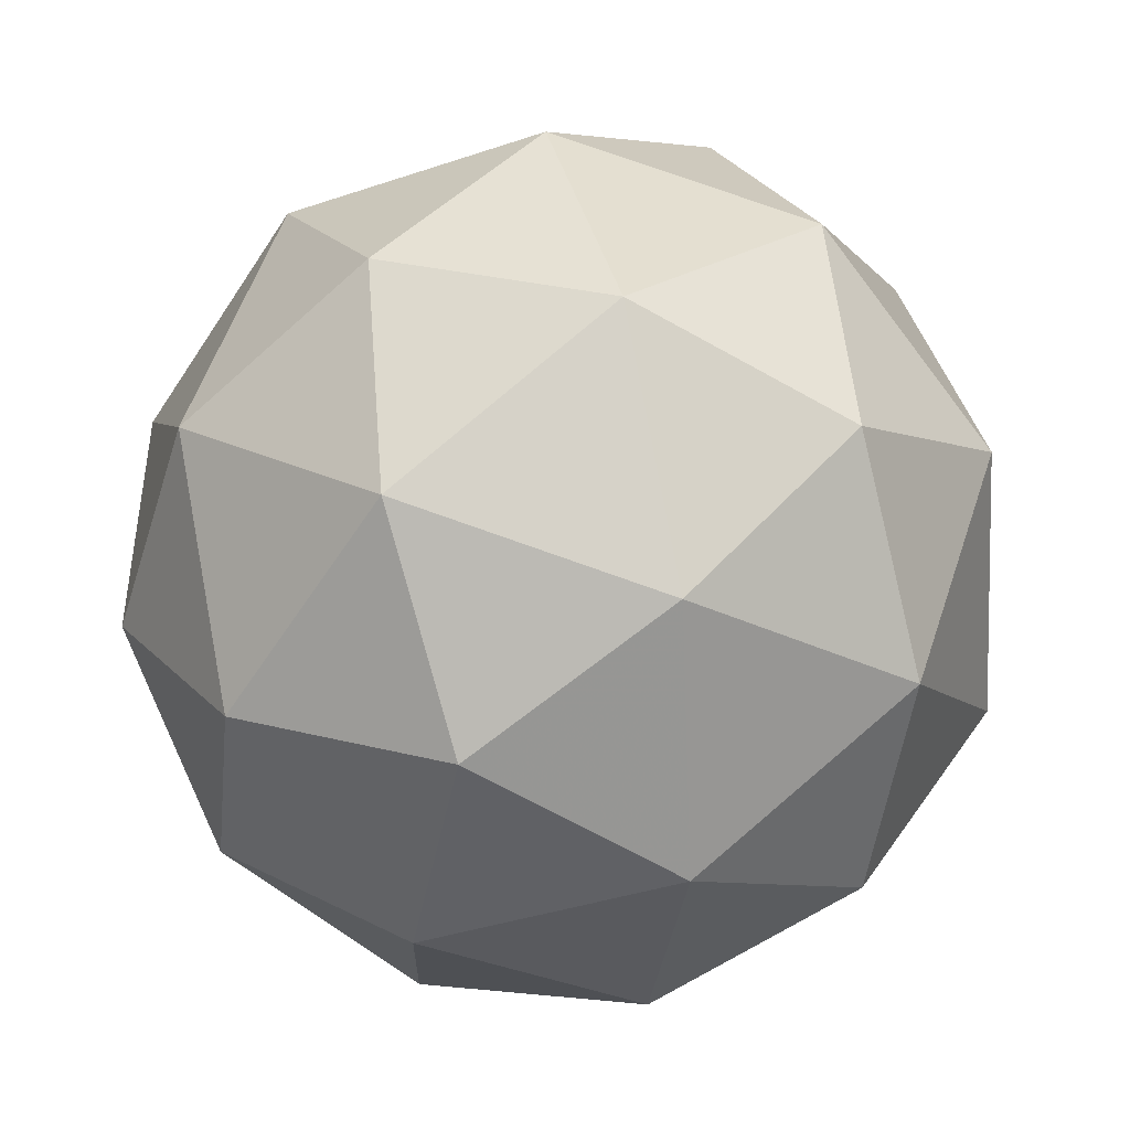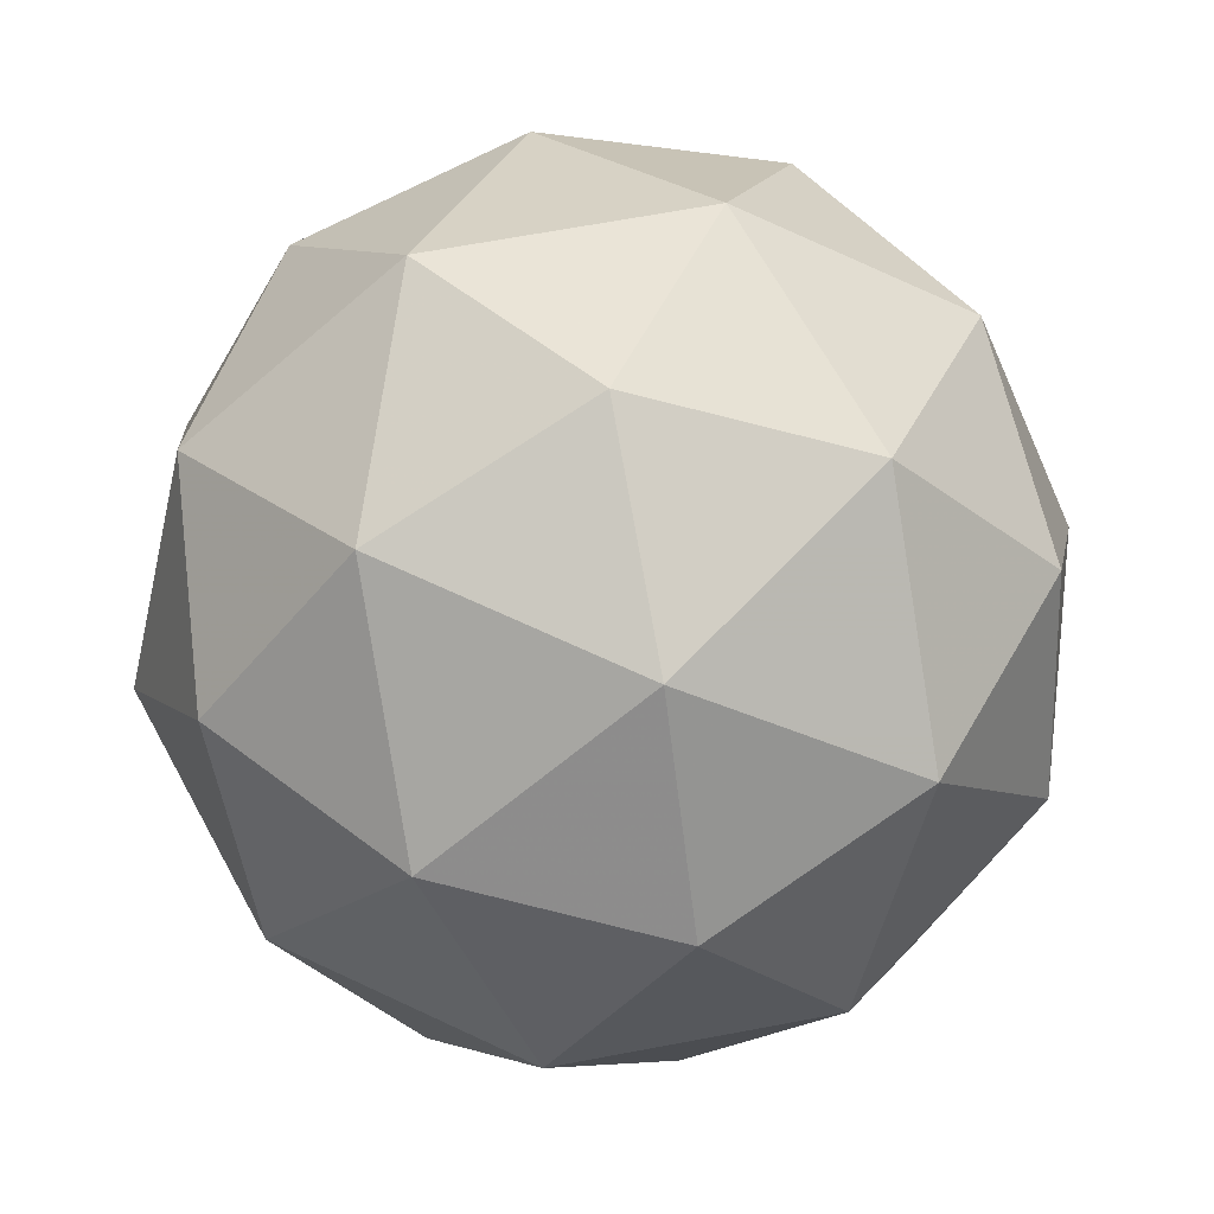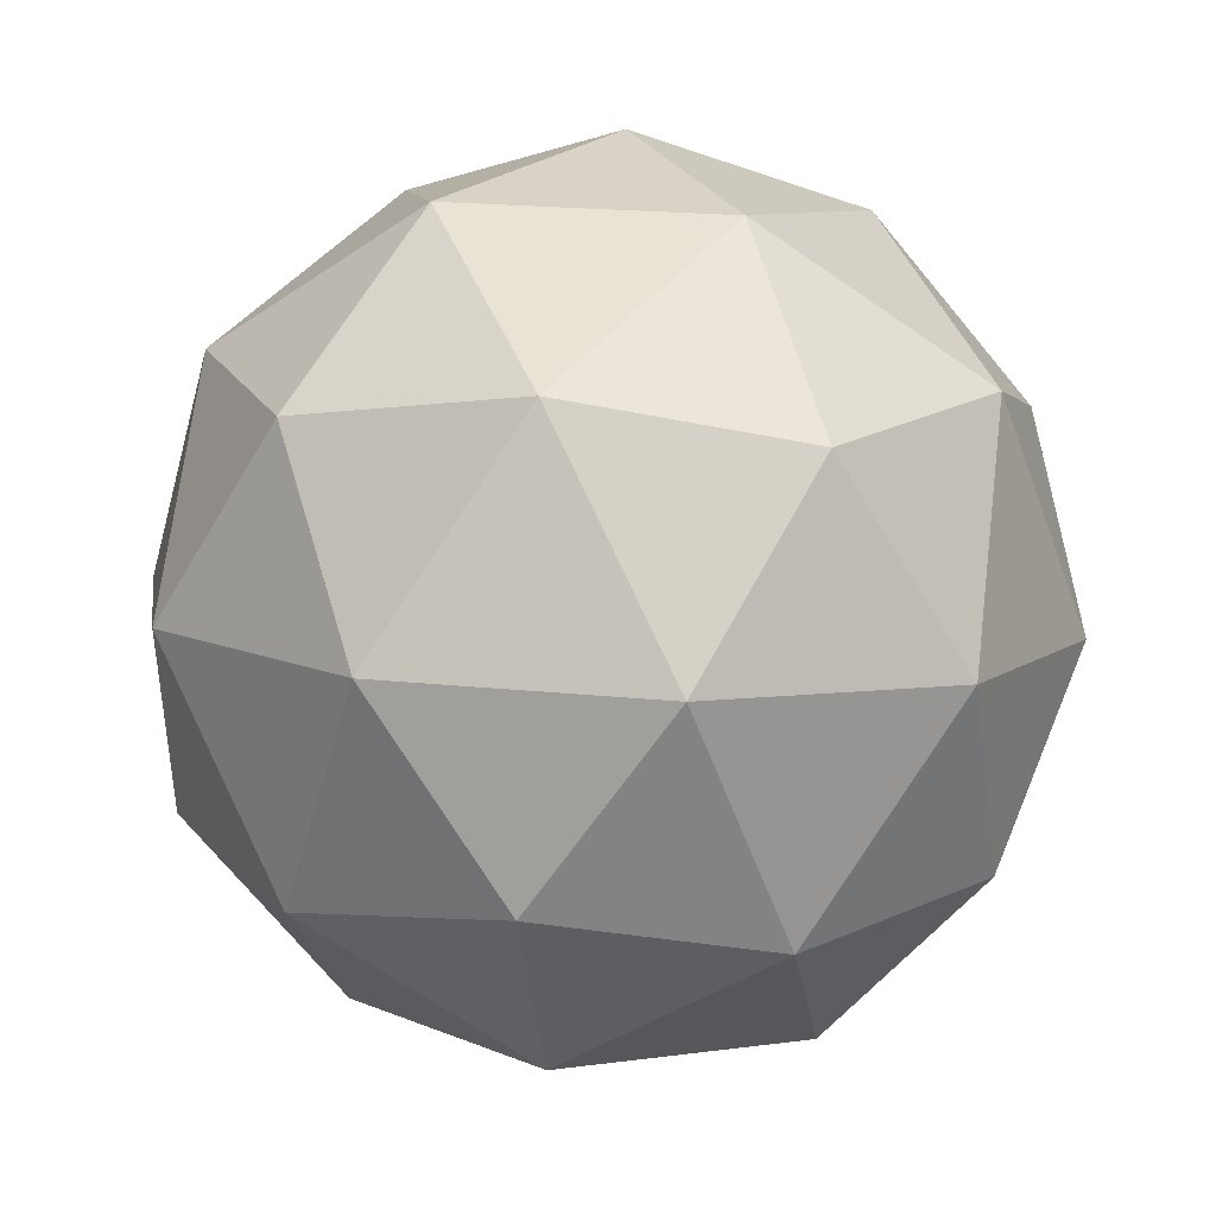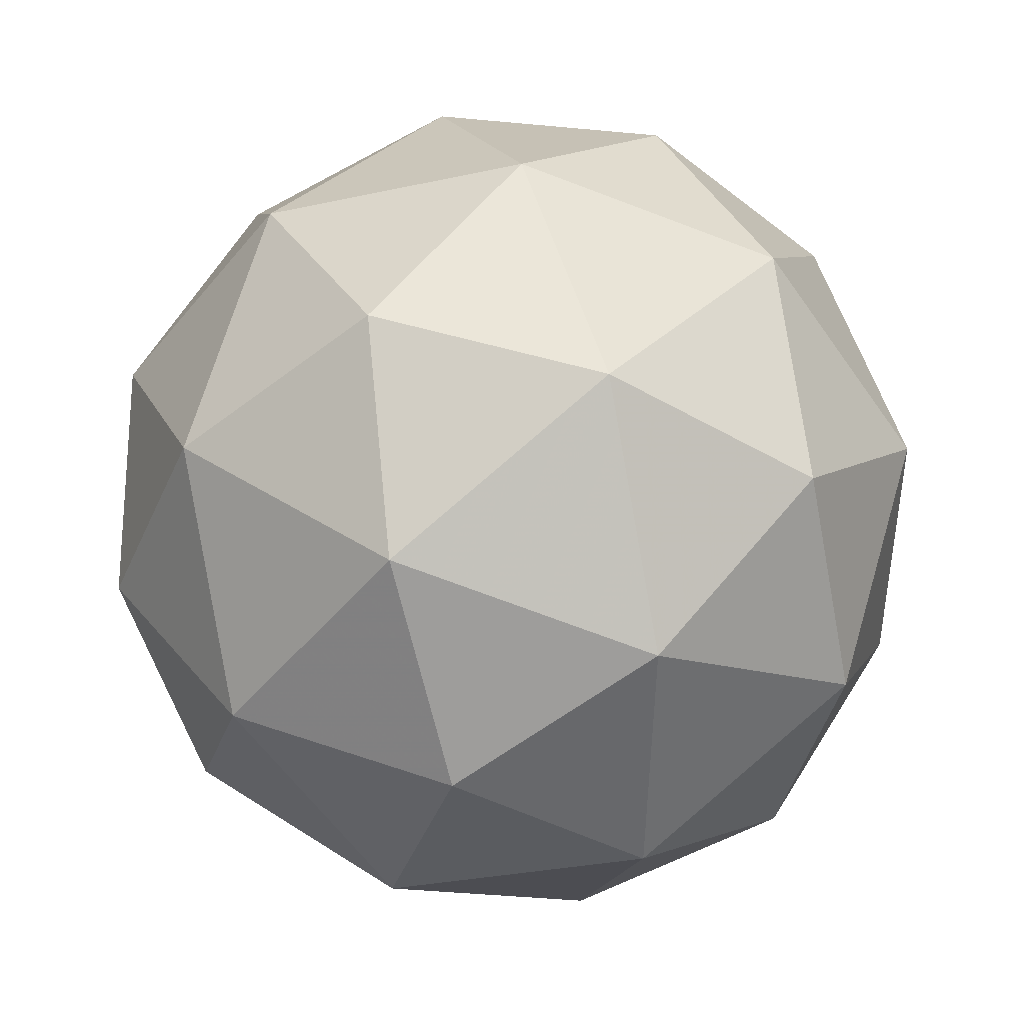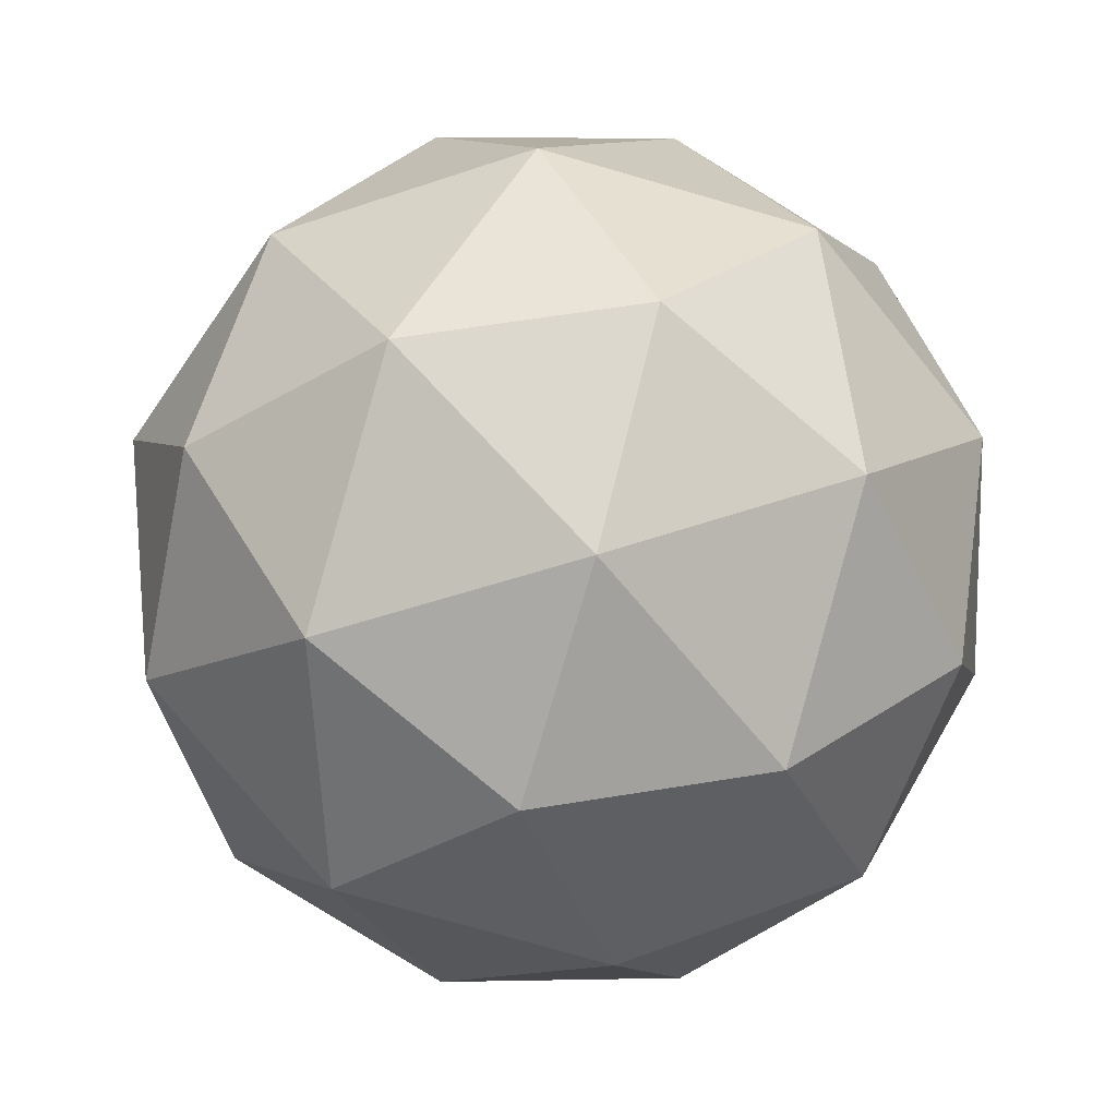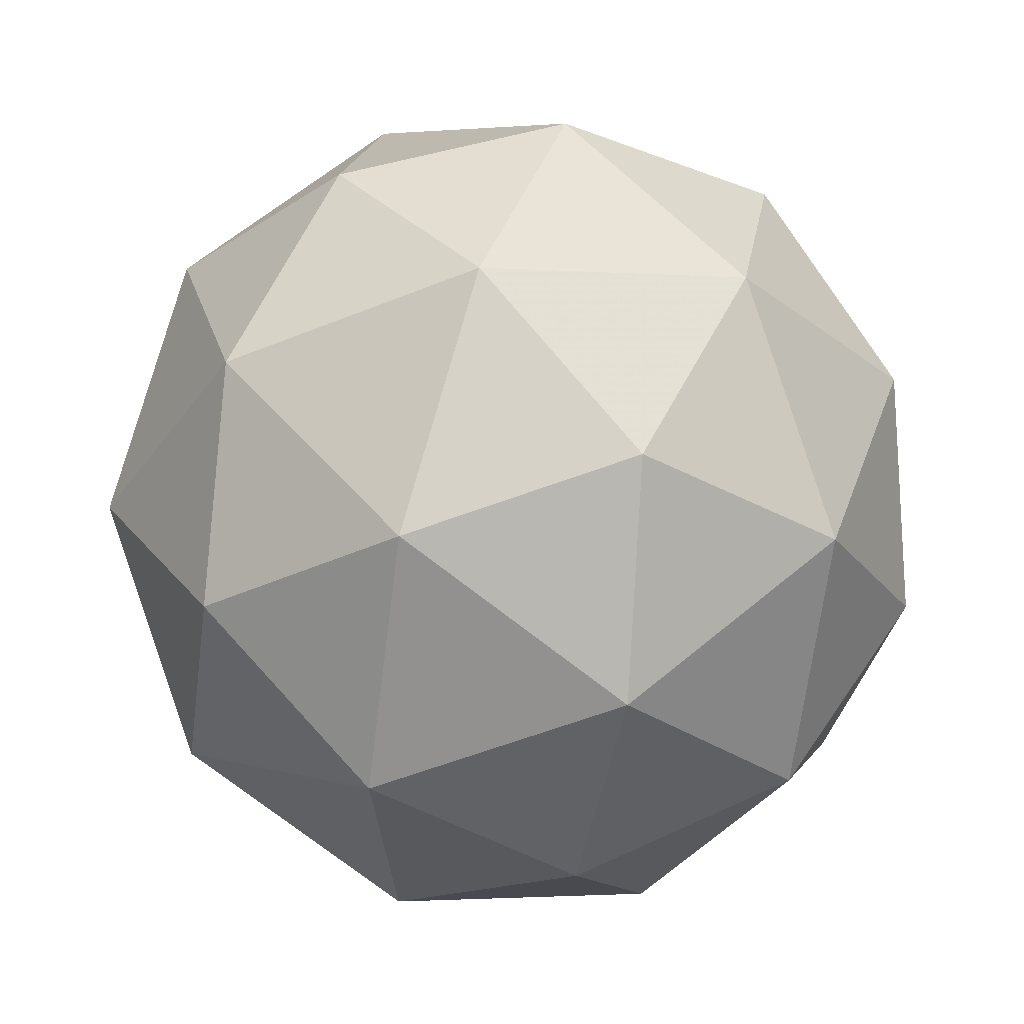
<metadata>
{"format":"obj","ext":"obj","renderer":"f3d","projection":"perspective","resolution":1024,"background":"white","views":[{"elev":-71.1,"azim":120.5,"up":"+Z"},{"elev":-41.8,"azim":-39.5,"up":"+Z"},{"elev":52.2,"azim":-114.8,"up":"+Y"},{"elev":-22.9,"azim":134.4,"up":"+Y"},{"elev":63.7,"azim":76.2,"up":"+Z"},{"elev":-42.4,"azim":-128.6,"up":"+Z"}]}
</metadata>
<code>
v 3.801 -1.333 -4.497
v 3.755 -1.326 -4.427
v 3.838 -1.336 -4.422
v 3.862 -1.389 -4.482
v 3.793 -1.412 -4.525
v 3.727 -1.373 -4.491
v 3.787 -1.377 -4.369
v 3.853 -1.416 -4.403
v 3.826 -1.464 -4.467
v 3.742 -1.453 -4.473
v 3.719 -1.4 -4.412
v 3.779 -1.456 -4.397
v 3.825 -1.324 -4.462
v 3.776 -1.318 -4.465
v 3.798 -1.32 -4.421
v 3.732 -1.341 -4.462
v 3.76 -1.346 -4.503
v 3.839 -1.355 -4.497
v 3.861 -1.357 -4.453
v 3.799 -1.369 -4.522
v 3.834 -1.402 -4.514
v 3.755 -1.392 -4.519
v 3.727 -1.357 -4.415
v 3.711 -1.385 -4.453
v 3.817 -1.35 -4.386
v 3.768 -1.344 -4.39
v 3.87 -1.404 -4.442
v 3.856 -1.373 -4.406
v 3.813 -1.445 -4.505
v 3.853 -1.432 -4.479
v 3.725 -1.416 -4.488
v 3.764 -1.439 -4.508
v 3.746 -1.387 -4.381
v 3.826 -1.397 -4.375
v 3.848 -1.448 -4.433
v 3.783 -1.47 -4.474
v 3.72 -1.432 -4.442
v 3.782 -1.42 -4.372
v 3.742 -1.434 -4.397
v 3.821 -1.444 -4.392
v 3.805 -1.471 -4.429
v 3.756 -1.465 -4.433
f 1 14 13
f 2 14 16
f 1 13 18
f 1 18 20
f 1 20 17
f 2 16 23
f 3 15 25
f 4 19 27
f 5 21 29
f 6 22 31
f 2 23 26
f 3 25 28
f 4 27 30
f 5 29 32
f 6 31 24
f 7 33 38
f 8 34 40
f 9 35 41
f 10 36 42
f 11 37 39
f 39 42 12
f 39 37 42
f 37 10 42
f 42 41 12
f 42 36 41
f 36 9 41
f 41 40 12
f 41 35 40
f 35 8 40
f 40 38 12
f 40 34 38
f 34 7 38
f 38 39 12
f 38 33 39
f 33 11 39
f 24 37 11
f 24 31 37
f 31 10 37
f 32 36 10
f 32 29 36
f 29 9 36
f 30 35 9
f 30 27 35
f 27 8 35
f 28 34 8
f 28 25 34
f 25 7 34
f 26 33 7
f 26 23 33
f 23 11 33
f 31 32 10
f 31 22 32
f 22 5 32
f 29 30 9
f 29 21 30
f 21 4 30
f 27 28 8
f 27 19 28
f 19 3 28
f 25 26 7
f 25 15 26
f 15 2 26
f 23 24 11
f 23 16 24
f 16 6 24
f 17 22 6
f 17 20 22
f 20 5 22
f 20 21 5
f 20 18 21
f 18 4 21
f 18 19 4
f 18 13 19
f 13 3 19
f 16 17 6
f 16 14 17
f 14 1 17
f 13 15 3
f 13 14 15
f 14 2 15

</code>
